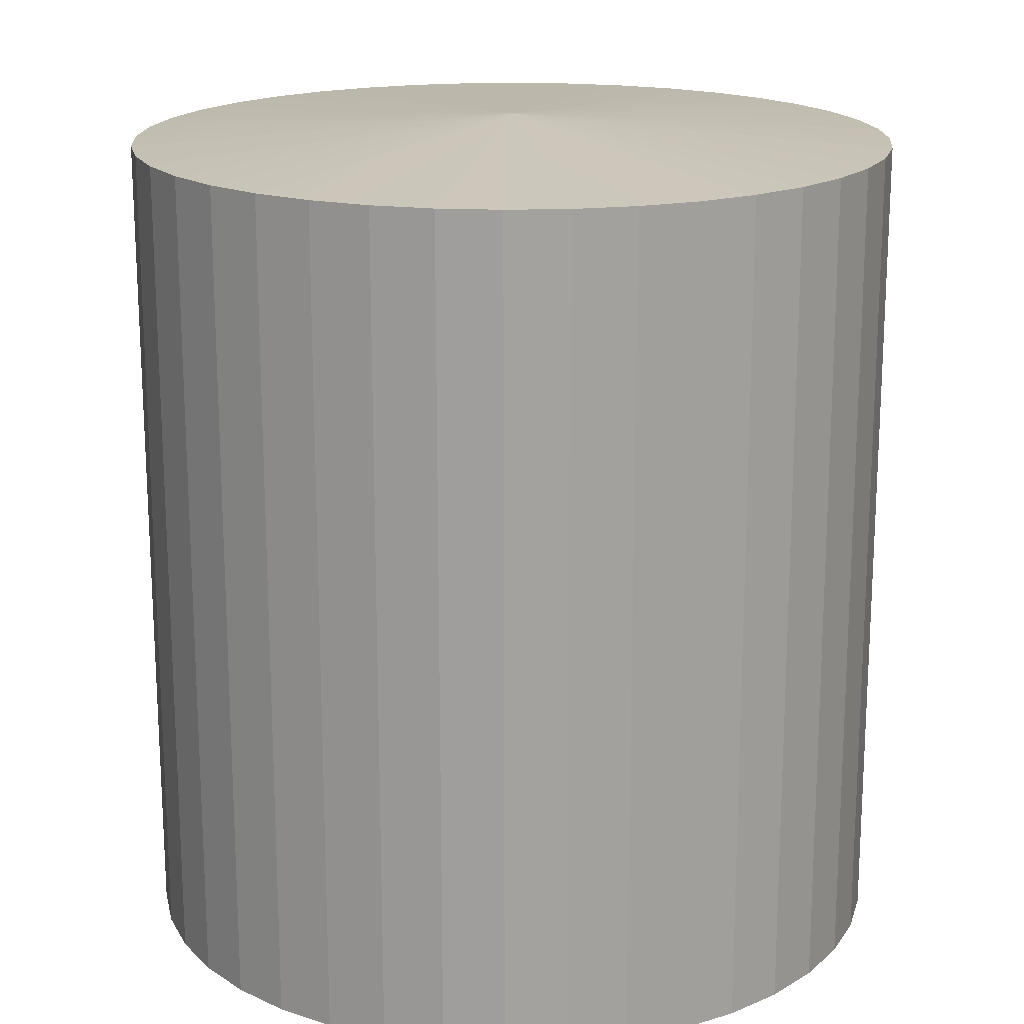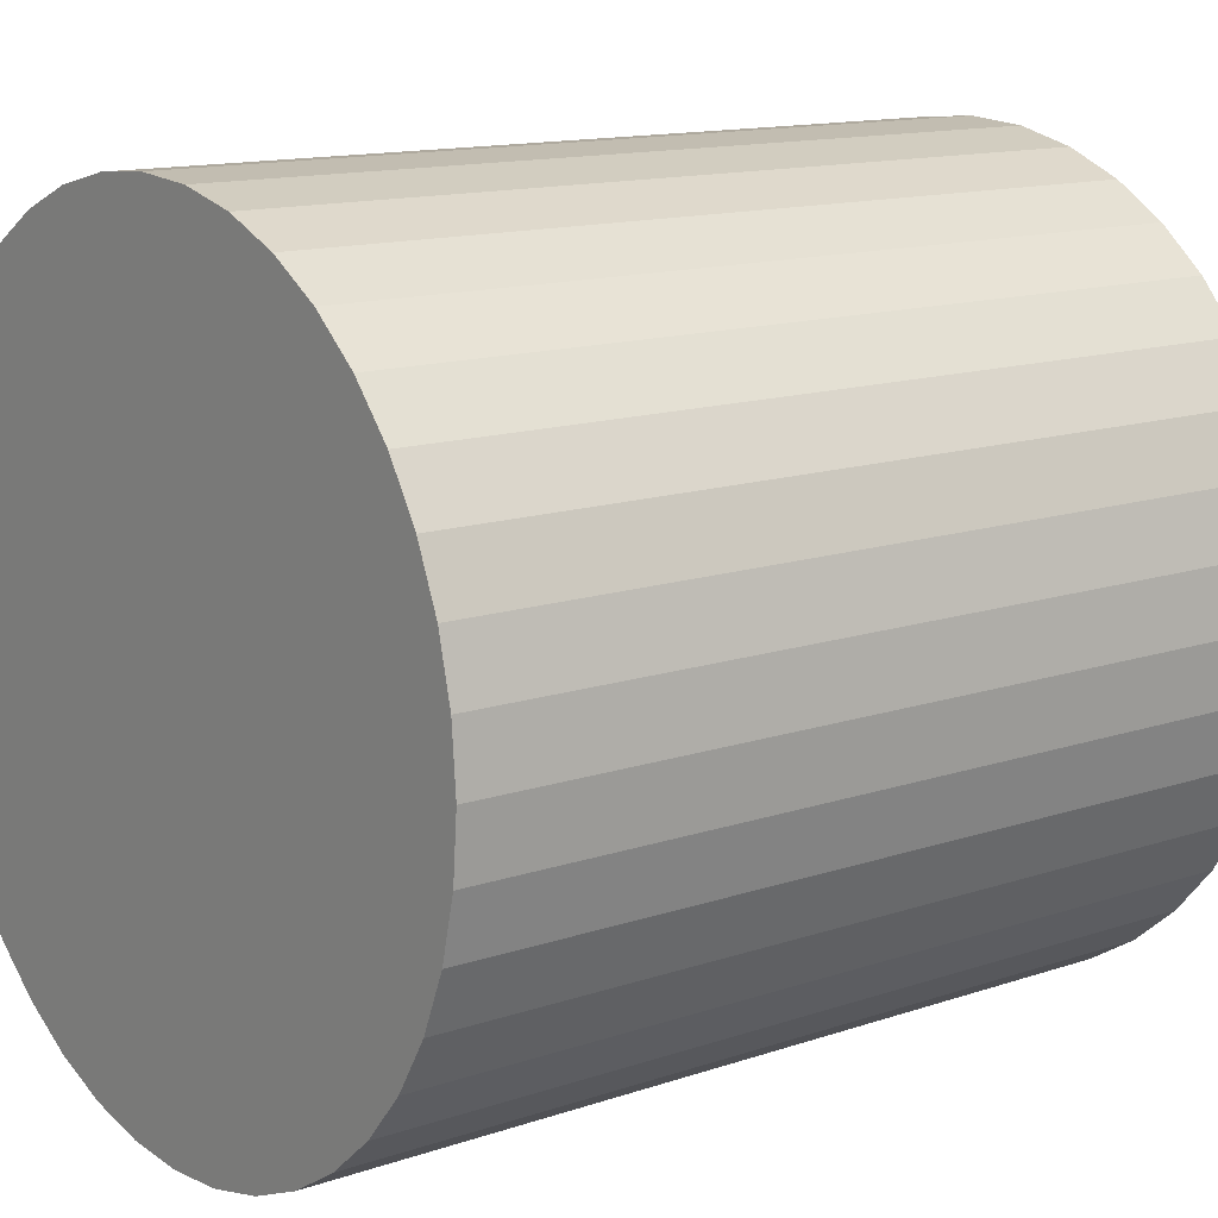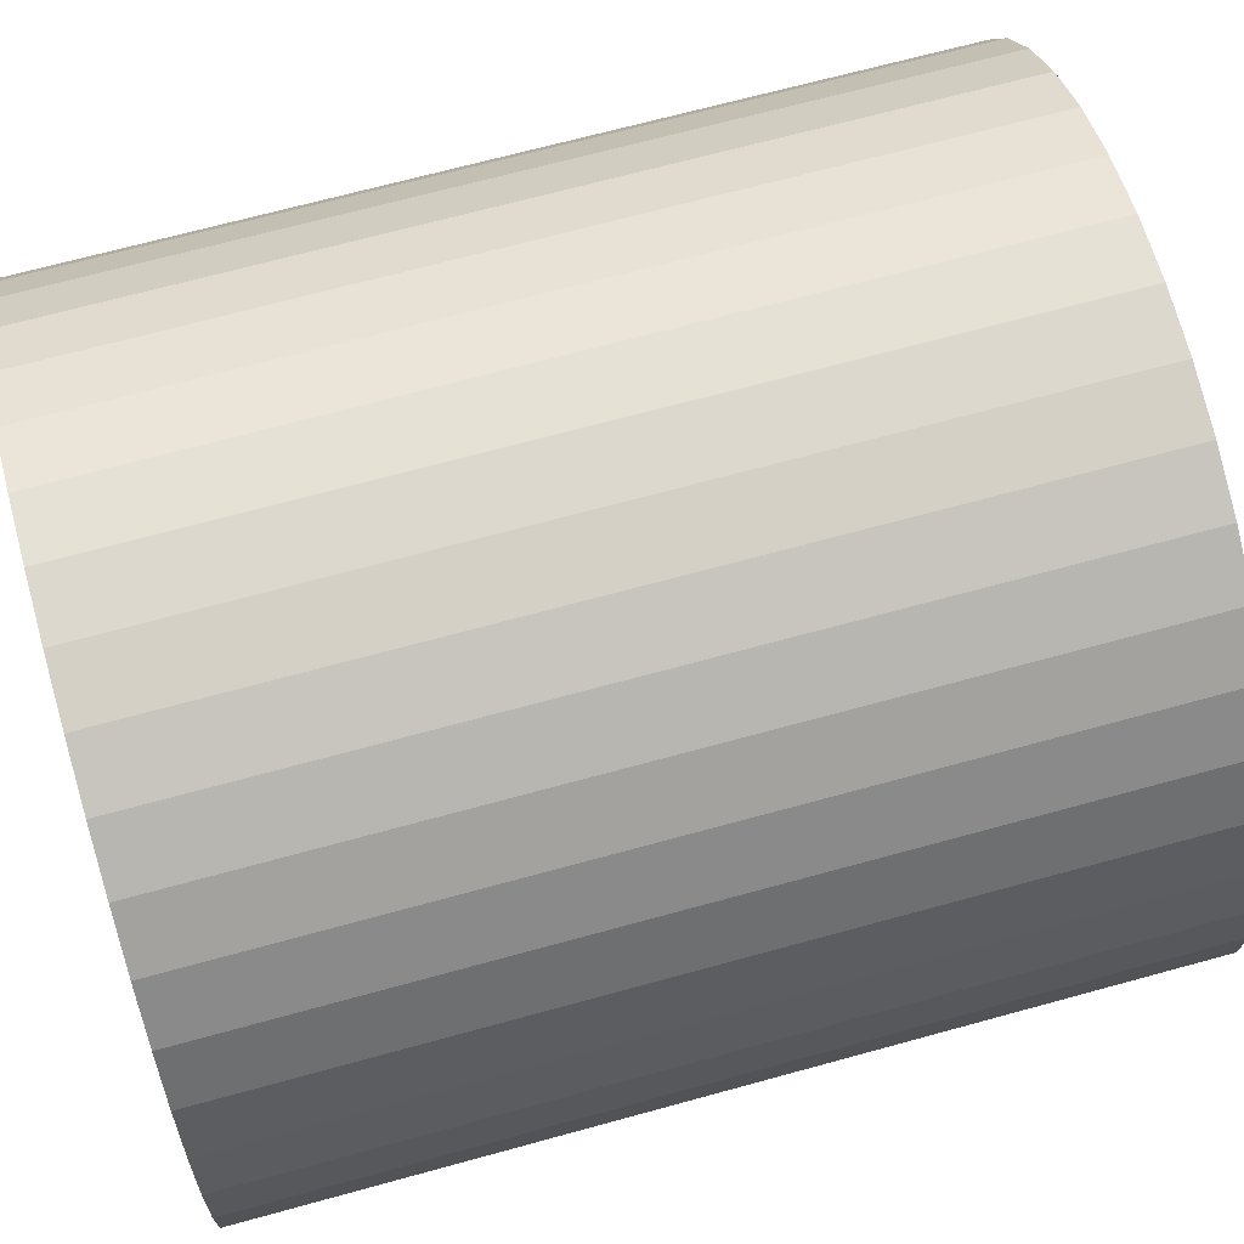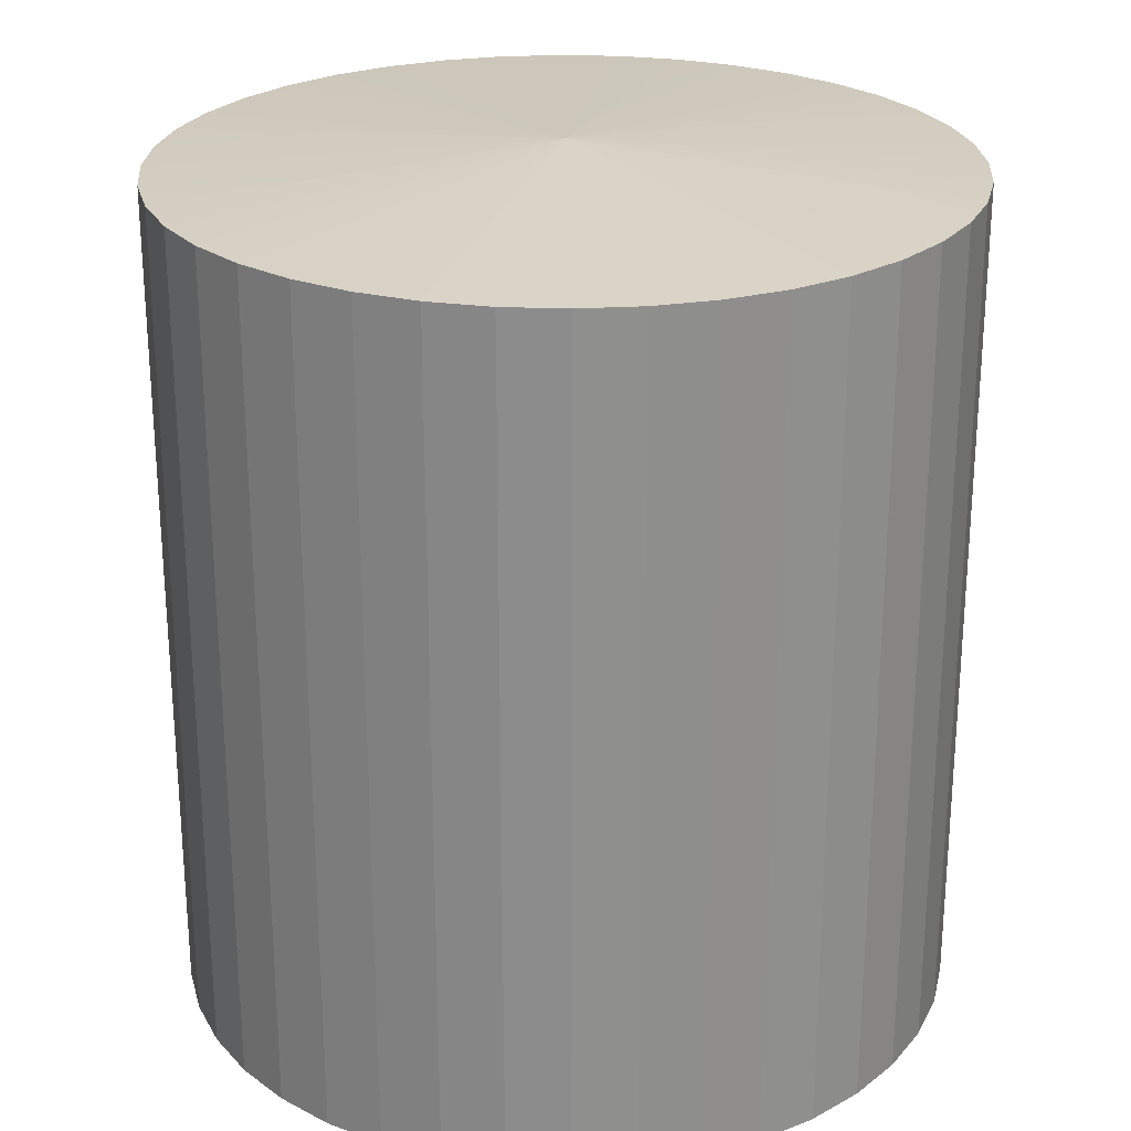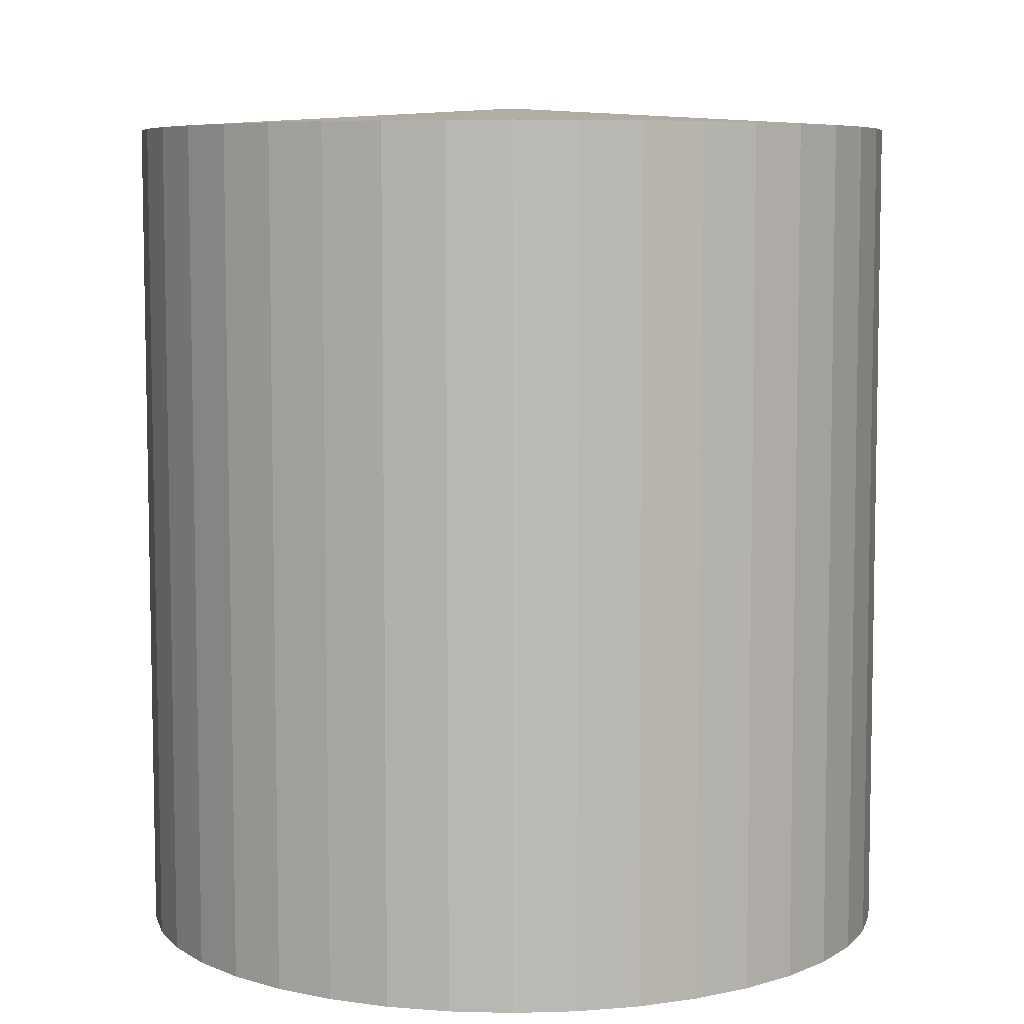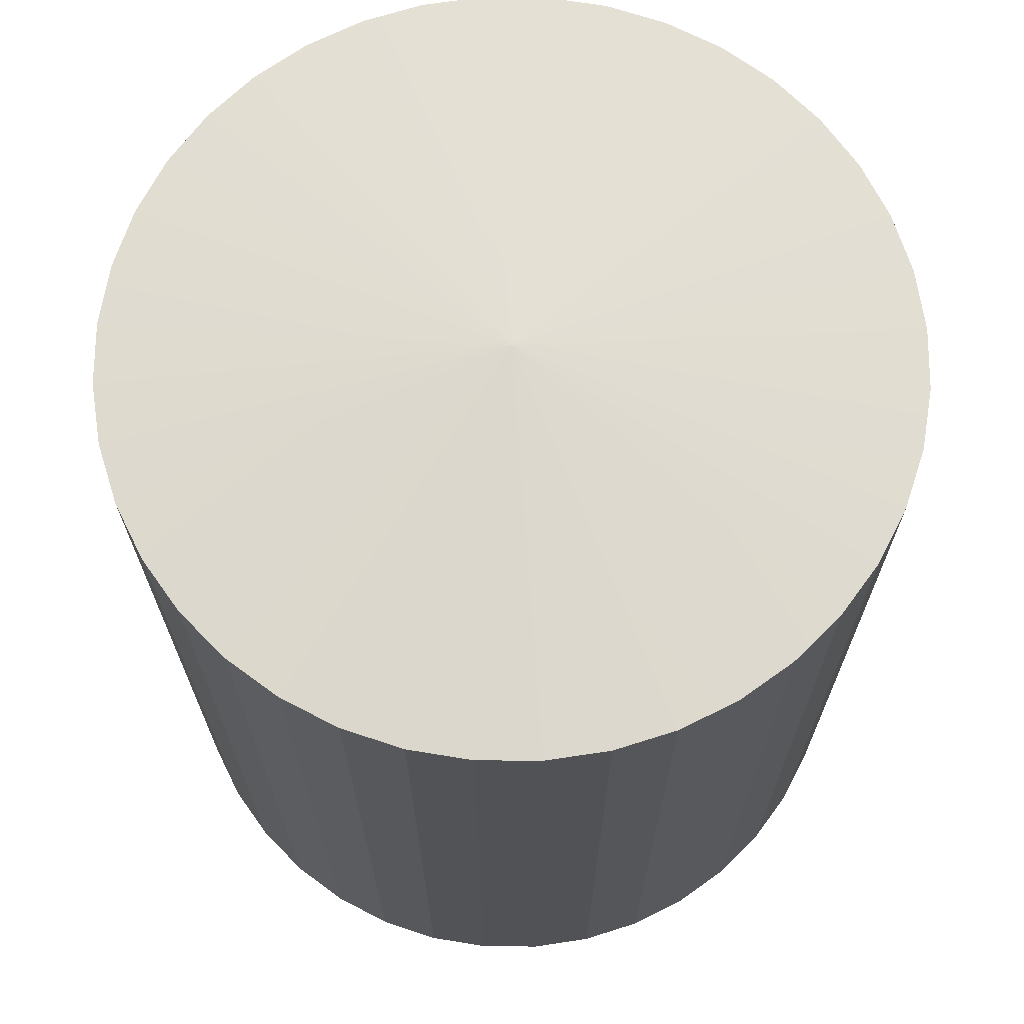
<metadata>
{"format":"obj","ext":"obj","renderer":"f3d","projection":"perspective","resolution":1024,"background":"white","views":[{"elev":17.9,"azim":-133.9,"up":"+Z"},{"elev":13.1,"azim":-127.9,"up":"+Y"},{"elev":68.2,"azim":-105.4,"up":"+Y"},{"elev":25.1,"azim":-171.8,"up":"+Z"},{"elev":7.0,"azim":-63.1,"up":"+Z"},{"elev":69.1,"azim":-103.1,"up":"+Z"}]}
</metadata>
<code>
o Group_96/mesh119/mesh119-geometry#mesh119-geometry
v 0.02817 0.3795 0.5305
v 0.02823 0.3787 0.5195
v 0.02823 0.3787 0.5305
v 0.02817 0.3795 0.5195
v 0.02842 0.3779 0.5195
v 0.03328 0.3795 0.5308
v 0.02823 0.3803 0.5305
v 0.03833 0.3787 0.5195
v 0.02842 0.3779 0.5305
v 0.03814 0.3779 0.5195
v 0.02823 0.3803 0.5195
v 0.03839 0.3795 0.5195
v 0.02872 0.3771 0.5195
v 0.03784 0.3771 0.5195
v 0.02842 0.381 0.5305
v 0.02872 0.3771 0.5305
v 0.03833 0.3787 0.5305
v 0.03839 0.3795 0.5305
v 0.03814 0.3779 0.5305
v 0.02872 0.3818 0.5305
v 0.02914 0.3765 0.5305
v 0.02842 0.381 0.5195
v 0.03833 0.3803 0.5195
v 0.03833 0.3803 0.5305
v 0.02914 0.3765 0.5195
v 0.03742 0.3765 0.5195
v 0.03784 0.3771 0.5305
v 0.02914 0.3825 0.5305
v 0.02966 0.3759 0.5305
v 0.02872 0.3818 0.5195
v 0.02966 0.3831 0.5305
v 0.02966 0.3758 0.5195
v 0.03027 0.3753 0.5305
v 0.03814 0.381 0.5195
v 0.03814 0.381 0.5305
v 0.0369 0.3758 0.5195
v 0.03742 0.3765 0.5305
v 0.02914 0.3825 0.5195
v 0.03027 0.3836 0.5305
v 0.03096 0.3749 0.5305
v 0.03784 0.3818 0.5305
v 0.0369 0.3759 0.5305
v 0.03784 0.3818 0.5195
v 0.02966 0.3831 0.5195
v 0.03027 0.3836 0.5195
v 0.03096 0.384 0.5305
v 0.03628 0.3753 0.5195
v 0.03027 0.3753 0.5195
v 0.0317 0.3746 0.5305
v 0.03742 0.3825 0.5305
v 0.03628 0.3753 0.5305
v 0.03742 0.3825 0.5195
v 0.03096 0.384 0.5195
v 0.0317 0.3843 0.5305
v 0.03096 0.3749 0.5195
v 0.03248 0.3744 0.5305
v 0.0369 0.3831 0.5305
v 0.0356 0.3749 0.5305
v 0.0369 0.3831 0.5195
v 0.03628 0.3836 0.5195
v 0.0317 0.3843 0.5195
v 0.03248 0.3845 0.5305
v 0.0356 0.3749 0.5195
v 0.0317 0.3746 0.5195
v 0.03328 0.3744 0.5305
v 0.03628 0.3836 0.5305
v 0.03486 0.3746 0.5305
v 0.0356 0.384 0.5195
v 0.03248 0.3845 0.5195
v 0.03328 0.3846 0.5305
v 0.03486 0.3746 0.5195
v 0.03248 0.3744 0.5195
v 0.03408 0.3744 0.5305
v 0.0356 0.384 0.5305
v 0.03486 0.3843 0.5195
v 0.03328 0.3846 0.5195
v 0.03408 0.3845 0.5305
v 0.03408 0.3744 0.5195
v 0.03328 0.3743 0.5195
v 0.03486 0.3843 0.5305
v 0.03408 0.3845 0.5195
f 1 2 3
f 2 1 4
f 5 3 2
f 6 1 3
f 7 4 1
f 8 2 4
f 3 5 9
f 10 5 2
f 7 1 6
f 6 3 9
f 4 7 11
f 10 2 8
f 8 4 12
f 13 9 5
f 14 5 10
f 15 7 6
f 6 9 16
f 15 11 7
f 12 4 11
f 17 10 8
f 18 8 12
f 9 13 16
f 14 13 5
f 19 14 10
f 20 15 6
f 6 16 21
f 11 15 22
f 12 11 23
f 10 17 19
f 8 18 17
f 12 24 18
f 25 16 13
f 26 13 14
f 14 19 27
f 20 22 15
f 28 20 6
f 16 25 21
f 6 21 29
f 23 11 22
f 24 12 23
f 6 19 17
f 6 17 18
f 24 6 18
f 26 25 13
f 27 26 14
f 6 27 19
f 22 20 30
f 28 30 20
f 31 28 6
f 32 21 25
f 21 32 29
f 6 29 33
f 23 22 34
f 23 35 24
f 35 6 24
f 36 25 26
f 26 27 37
f 6 37 27
f 34 22 30
f 30 28 38
f 31 38 28
f 39 31 6
f 36 32 25
f 32 33 29
f 6 33 40
f 35 23 34
f 41 6 35
f 37 36 26
f 6 42 37
f 34 30 43
f 43 30 38
f 38 31 44
f 45 31 39
f 46 39 6
f 47 32 36
f 33 32 48
f 48 40 33
f 6 40 49
f 34 41 35
f 50 6 41
f 36 37 42
f 6 51 42
f 41 34 43
f 43 38 52
f 31 45 44
f 52 38 44
f 39 53 45
f 53 39 46
f 54 46 6
f 47 48 32
f 36 51 47
f 40 48 55
f 55 49 40
f 6 49 56
f 57 6 50
f 43 50 41
f 51 36 42
f 6 58 51
f 50 43 52
f 59 44 45
f 52 44 59
f 60 45 53
f 46 61 53
f 61 46 54
f 62 54 6
f 63 48 47
f 58 47 51
f 63 55 48
f 49 55 64
f 64 56 49
f 6 56 65
f 66 6 57
f 52 57 50
f 6 67 58
f 59 45 60
f 57 52 59
f 60 53 68
f 68 53 61
f 54 69 61
f 69 54 62
f 70 62 6
f 47 58 63
f 71 55 63
f 71 64 55
f 56 64 72
f 72 65 56
f 6 65 73
f 74 6 66
f 57 60 66
f 6 73 67
f 67 63 58
f 60 57 59
f 68 66 60
f 68 61 75
f 75 61 69
f 62 76 69
f 76 62 70
f 70 6 77
f 63 67 71
f 78 64 71
f 78 72 64
f 65 72 79
f 65 78 73
f 80 6 74
f 66 68 74
f 73 71 67
f 75 74 68
f 75 69 81
f 81 69 76
f 77 76 70
f 77 6 80
f 71 73 78
f 72 78 79
f 78 65 79
f 74 75 80
f 81 80 75
f 76 77 81
f 80 81 77
f 3 2 1
f 4 1 2
f 2 3 5
f 3 1 6
f 1 4 7
f 4 2 8
f 9 5 3
f 2 5 10
f 6 1 7
f 9 3 6
f 11 7 4
f 8 2 10
f 12 4 8
f 5 9 13
f 10 5 14
f 6 7 15
f 16 9 6
f 7 11 15
f 11 4 12
f 8 10 17
f 12 8 18
f 16 13 9
f 5 13 14
f 10 14 19
f 6 15 20
f 21 16 6
f 22 15 11
f 23 11 12
f 19 17 10
f 17 18 8
f 18 24 12
f 13 16 25
f 14 13 26
f 27 19 14
f 15 22 20
f 6 20 28
f 21 25 16
f 29 21 6
f 22 11 23
f 23 12 24
f 17 19 6
f 18 17 6
f 18 6 24
f 13 25 26
f 14 26 27
f 19 27 6
f 30 20 22
f 20 30 28
f 6 28 31
f 25 21 32
f 29 32 21
f 33 29 6
f 34 22 23
f 24 35 23
f 24 6 35
f 26 25 36
f 37 27 26
f 27 37 6
f 30 22 34
f 38 28 30
f 28 38 31
f 6 31 39
f 25 32 36
f 29 33 32
f 40 33 6
f 34 23 35
f 35 6 41
f 26 36 37
f 37 42 6
f 43 30 34
f 38 30 43
f 44 31 38
f 39 31 45
f 6 39 46
f 36 32 47
f 48 32 33
f 33 40 48
f 49 40 6
f 35 41 34
f 41 6 50
f 42 37 36
f 42 51 6
f 43 34 41
f 52 38 43
f 44 45 31
f 44 38 52
f 45 53 39
f 46 39 53
f 6 46 54
f 32 48 47
f 47 51 36
f 55 48 40
f 40 49 55
f 56 49 6
f 50 6 57
f 41 50 43
f 42 36 51
f 51 58 6
f 52 43 50
f 45 44 59
f 59 44 52
f 53 45 60
f 53 61 46
f 54 46 61
f 6 54 62
f 47 48 63
f 51 47 58
f 48 55 63
f 64 55 49
f 49 56 64
f 65 56 6
f 57 6 66
f 50 57 52
f 58 67 6
f 60 45 59
f 59 52 57
f 68 53 60
f 61 53 68
f 61 69 54
f 62 54 69
f 6 62 70
f 63 58 47
f 63 55 71
f 55 64 71
f 72 64 56
f 56 65 72
f 73 65 6
f 66 6 74
f 66 60 57
f 67 73 6
f 58 63 67
f 59 57 60
f 60 66 68
f 75 61 68
f 69 61 75
f 69 76 62
f 70 62 76
f 77 6 70
f 71 67 63
f 71 64 78
f 64 72 78
f 79 72 65
f 73 78 65
f 74 6 80
f 74 68 66
f 67 71 73
f 68 74 75
f 81 69 75
f 76 69 81
f 70 76 77
f 80 6 77
f 78 73 71
f 79 78 72
f 79 65 78
f 80 75 74
f 75 80 81
f 81 77 76
f 77 81 80

</code>
